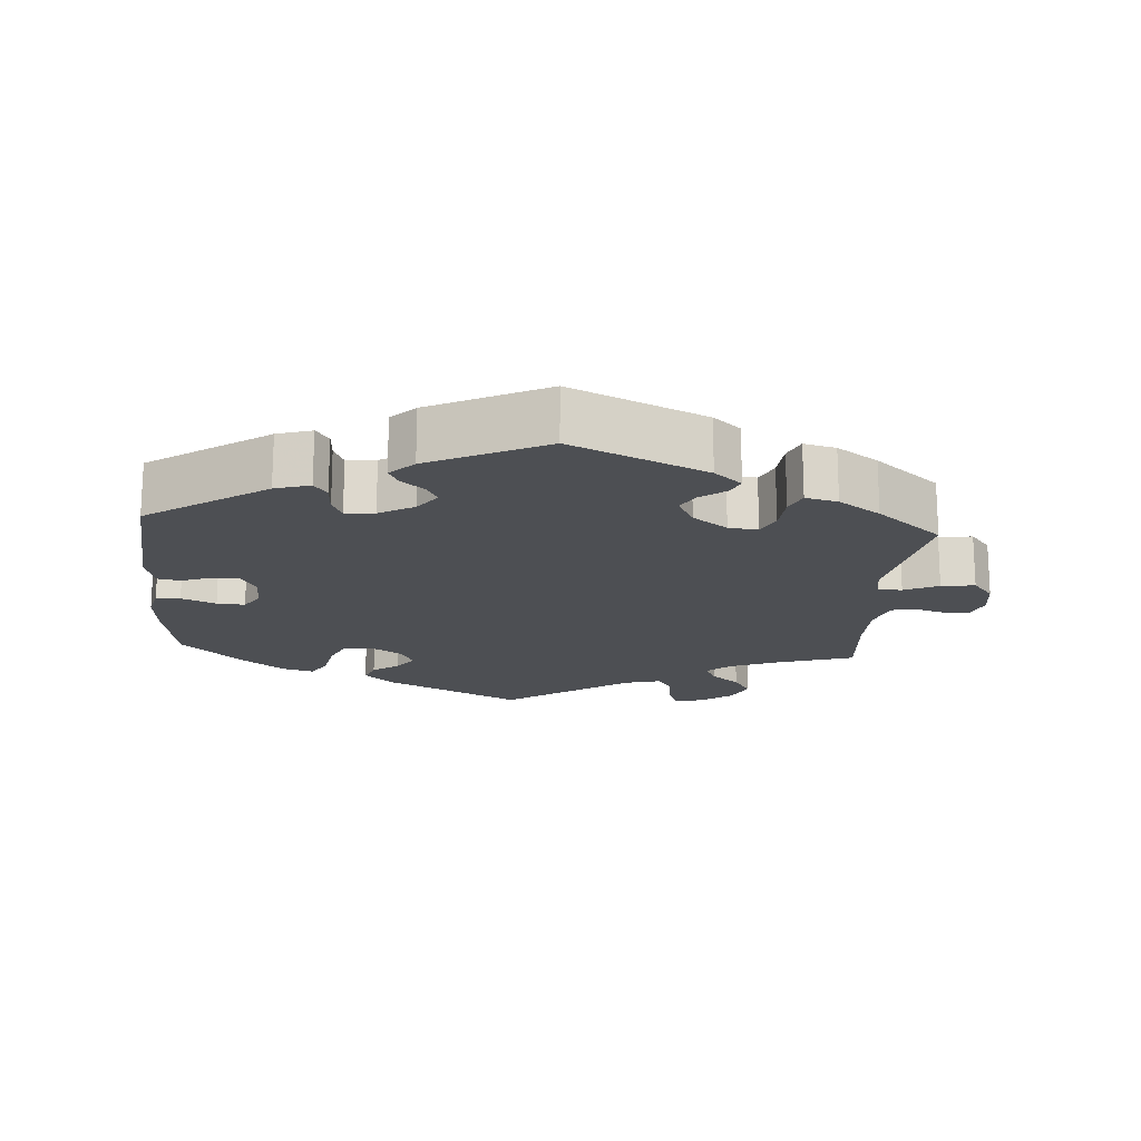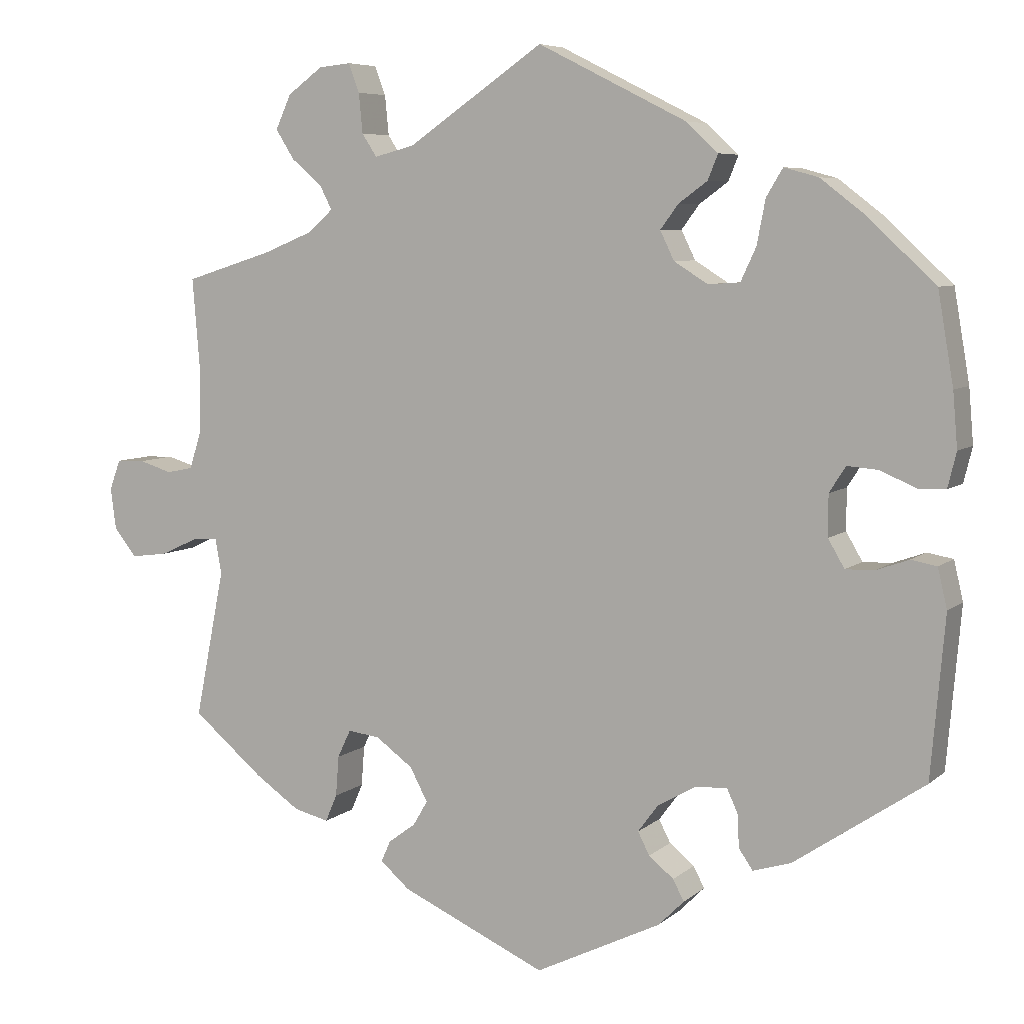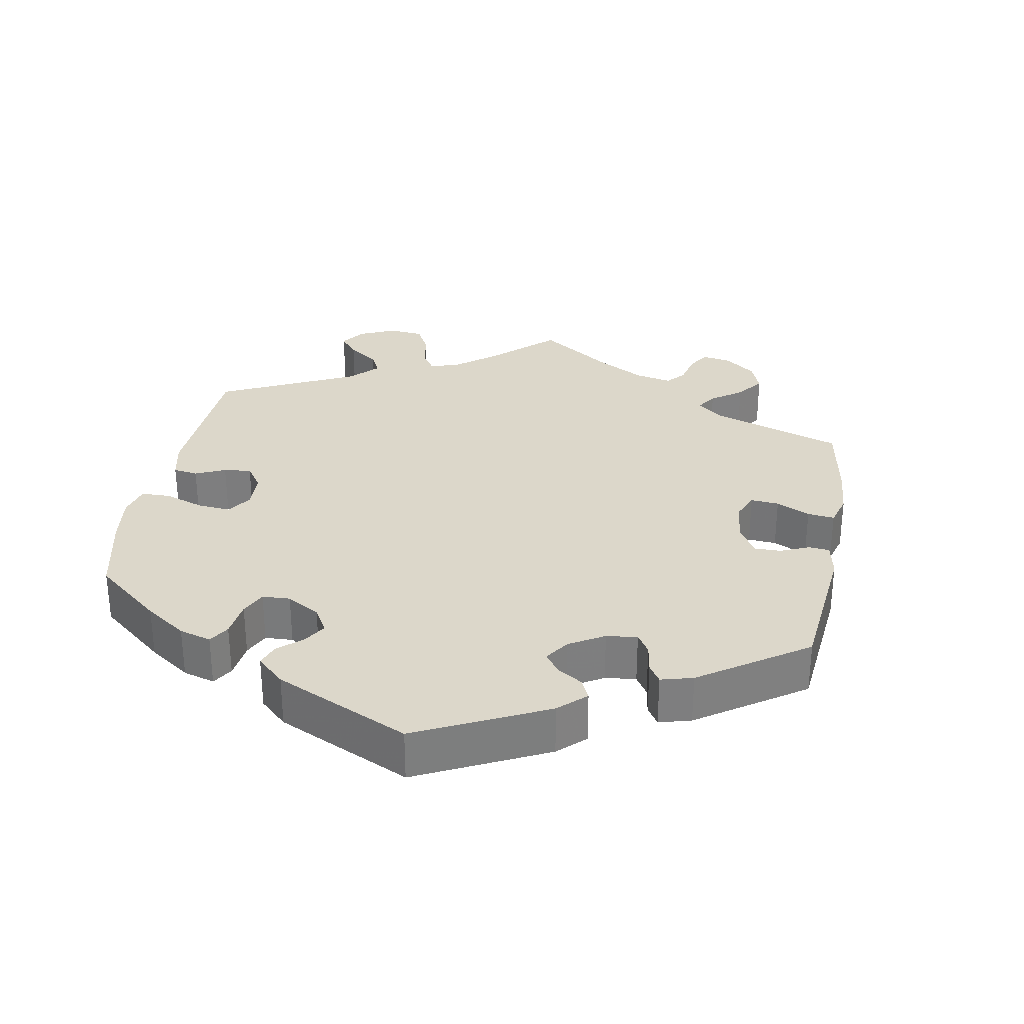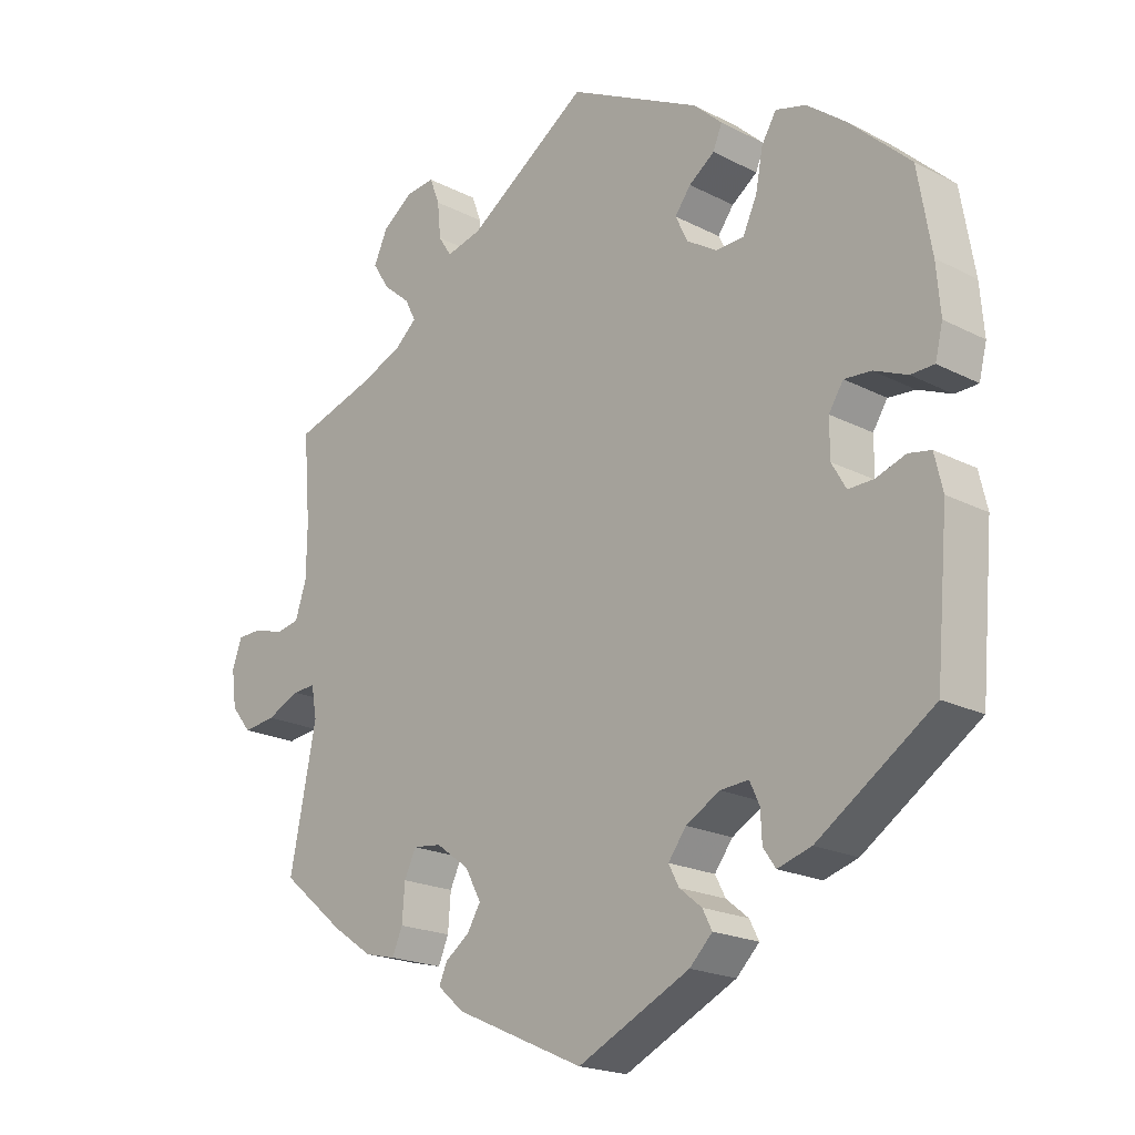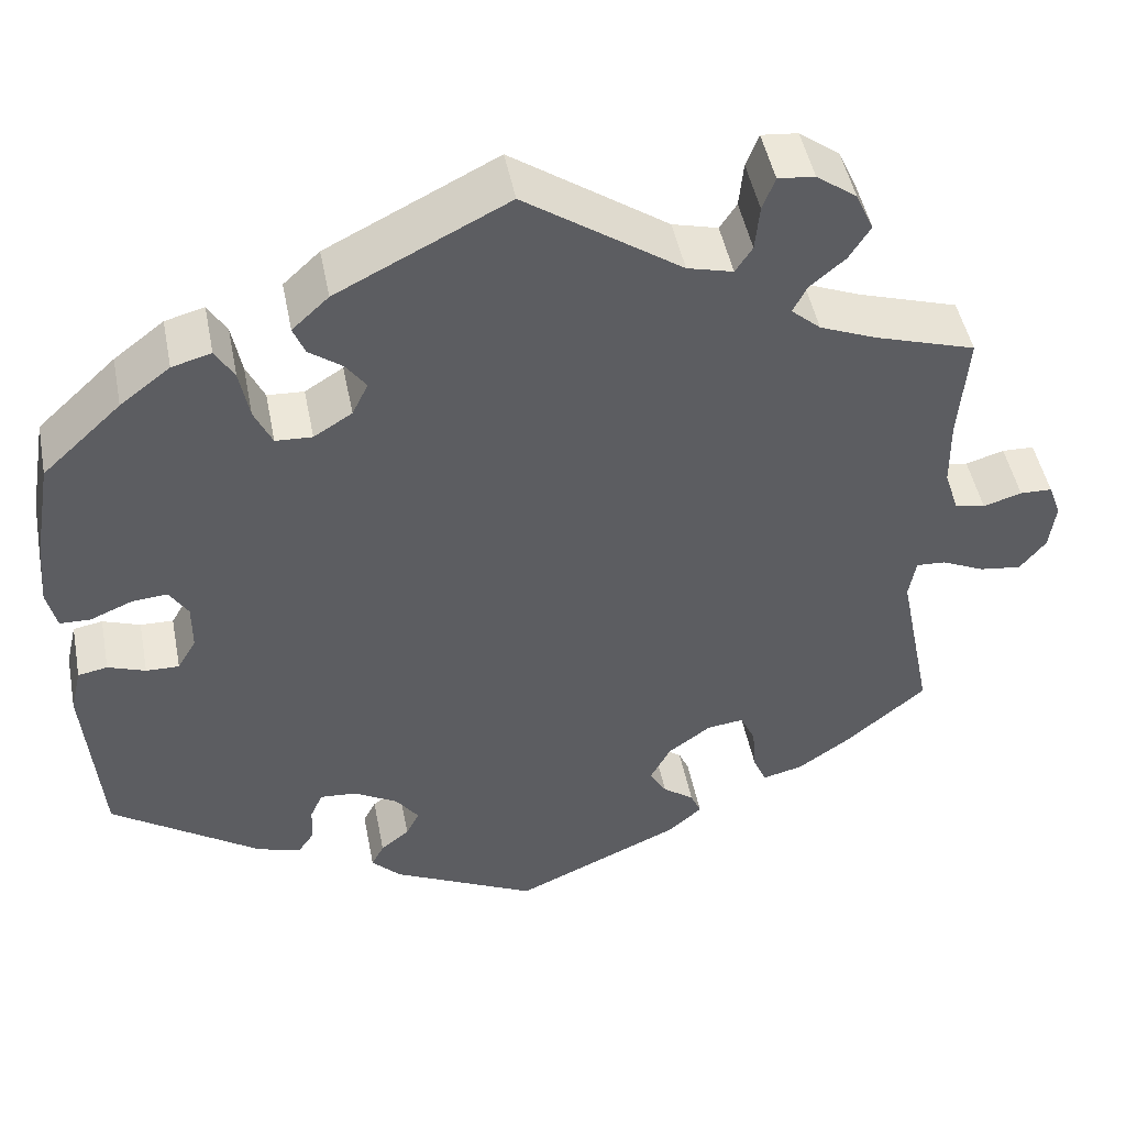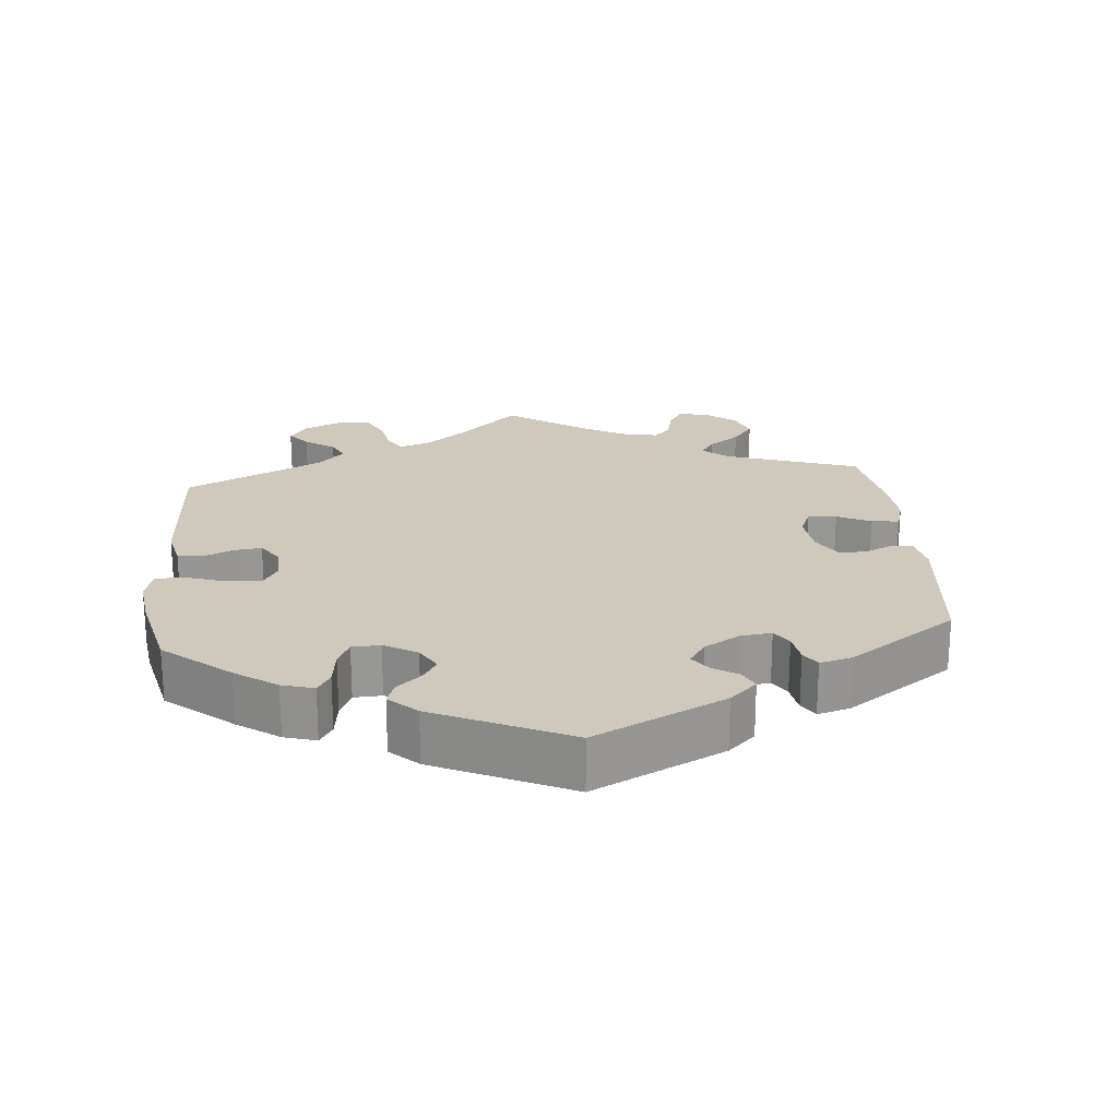
<metadata>
{"format":"obj","ext":"obj","renderer":"f3d","projection":"perspective","resolution":1024,"background":"white","views":[{"elev":-17.8,"azim":175.8,"up":"+Y"},{"elev":6.6,"azim":25.2,"up":"+Z"},{"elev":30.8,"azim":130.2,"up":"+Y"},{"elev":-19.9,"azim":46.4,"up":"+Z"},{"elev":47.5,"azim":169.0,"up":"+Z"},{"elev":22.3,"azim":114.7,"up":"+Y"}]}
</metadata>
<code>
v 0.334 0.07 -0.402
v 0.285 0.07 -0.417
v 0.267 0.07 -0.391
v 0.265 0.07 -0.349
v 0.251 0.07 -0.318
v 0.21 0.07 -0.321
v 0.161 0.07 -0.349
v 0.135 0.07 -0.384
v 0.15 0.07 -0.413
v 0.182 0.07 -0.439
v 0.196 0.07 -0.466
v 0.163 0.07 -0.499
v 0.001 0.07 -0.578
v -0.186 0.07 -0.494
v -0.224 0.07 -0.461
v -0.212 0.07 -0.434
v -0.177 0.07 -0.408
v -0.158 0.07 -0.376
v -0.181 0.07 -0.333
v -0.229 0.07 -0.298
v -0.27 0.07 -0.293
v -0.287 0.07 -0.329
v -0.291 0.07 -0.381
v -0.306 0.07 -0.416
v -0.351 0.07 -0.405
v -0.409 0.07 -0.365
v -0.5 0.07 -0.289
v -0.462 0.07 -0.098
v -0.47 0.07 -0.053
v -0.503 0.07 -0.055
v -0.551 0.07 -0.077
v -0.598 0.07 -0.083
v -0.627 0.07 -0.047
v -0.634 0.07 0.006
v -0.62 0.07 0.045
v -0.584 0.07 0.046
v -0.541 0.07 0.033
v -0.507 0.07 0.04
v -0.491 0.07 0.09
v -0.49 0.07 0.165
v -0.5 0.07 0.289
v -0.388 0.07 0.324
v -0.324 0.07 0.35
v -0.291 0.07 0.379
v -0.307 0.07 0.41
v -0.346 0.07 0.443
v -0.37 0.07 0.481
v -0.35 0.07 0.525
v -0.305 0.07 0.558
v -0.264 0.07 0.562
v -0.25 0.07 0.525
v -0.245 0.07 0.474
v -0.226 0.07 0.445
v -0.175 0.07 0.458
v 0 0.07 0.578
v 0.191 0.07 0.482
v 0.232 0.07 0.444
v 0.219 0.07 0.412
v 0.182 0.07 0.385
v 0.159 0.07 0.354
v 0.177 0.07 0.317
v 0.22 0.07 0.29
v 0.261 0.07 0.292
v 0.281 0.07 0.335
v 0.292 0.07 0.392
v 0.313 0.07 0.427
v 0.357 0.07 0.415
v 0.413 0.07 0.372
v 0.501 0.07 0.29
v 0.521 0.07 0.173
v 0.527 0.07 0.103
v 0.516 0.07 0.058
v 0.482 0.07 0.057
v 0.434 0.07 0.077
v 0.395 0.07 0.08
v 0.374 0.07 0.047
v 0.374 0.07 -0.006
v 0.395 0.07 -0.042
v 0.432 0.07 -0.041
v 0.474 0.07 -0.026
v 0.507 0.07 -0.032
v 0.519 0.07 -0.083
v 0.501 0.07 -0.289
v 0.334 0 -0.402
v 0.285 0 -0.417
v 0.267 0 -0.391
v 0.265 0 -0.349
v 0.251 0 -0.318
v 0.21 0 -0.321
v 0.161 0 -0.349
v 0.135 0 -0.384
v 0.15 0 -0.413
v 0.182 0 -0.439
v 0.196 0 -0.466
v 0.163 0 -0.499
v 0.001 0 -0.578
v -0.186 0 -0.494
v -0.224 0 -0.461
v -0.212 0 -0.434
v -0.177 0 -0.408
v -0.158 0 -0.376
v -0.181 0 -0.333
v -0.229 0 -0.298
v -0.27 0 -0.293
v -0.287 0 -0.329
v -0.291 0 -0.381
v -0.306 0 -0.416
v -0.351 0 -0.405
v -0.409 0 -0.365
v -0.5 0 -0.289
v -0.462 0 -0.098
v -0.47 0 -0.053
v -0.503 0 -0.055
v -0.551 0 -0.077
v -0.598 0 -0.083
v -0.627 0 -0.047
v -0.634 0 0.006
v -0.62 0 0.045
v -0.584 0 0.046
v -0.541 0 0.033
v -0.507 0 0.04
v -0.491 0 0.09
v -0.49 0 0.165
v -0.5 0 0.289
v -0.388 0 0.324
v -0.324 0 0.35
v -0.291 0 0.379
v -0.307 0 0.41
v -0.346 0 0.443
v -0.37 0 0.481
v -0.35 0 0.525
v -0.305 0 0.558
v -0.264 0 0.562
v -0.25 0 0.525
v -0.245 0 0.474
v -0.226 0 0.445
v -0.175 0 0.458
v 0 0 0.578
v 0.191 0 0.482
v 0.232 0 0.444
v 0.219 0 0.412
v 0.182 0 0.385
v 0.159 0 0.354
v 0.177 0 0.317
v 0.22 0 0.29
v 0.261 0 0.292
v 0.281 0 0.335
v 0.292 0 0.392
v 0.313 0 0.427
v 0.357 0 0.415
v 0.413 0 0.372
v 0.501 0 0.29
v 0.521 0 0.173
v 0.527 0 0.103
v 0.516 0 0.058
v 0.482 0 0.057
v 0.434 0 0.077
v 0.395 0 0.08
v 0.374 0 0.047
v 0.374 0 -0.006
v 0.395 0 -0.042
v 0.432 0 -0.041
v 0.474 0 -0.026
v 0.507 0 -0.032
v 0.519 0 -0.083
v 0.501 0 -0.289
f 79 80 81 82
f 78 79 82 83
f 77 78 83 1
f 71 72 73 74
f 71 74 75
f 70 71 75
f 69 70 75
f 68 69 75 76
f 64 65 66 67
f 63 64 67 68
f 56 57 58 59
f 54 55 56 59
f 53 54 59 60
f 49 50 51 52
f 49 52 53
f 48 49 53
f 45 46 47 48
f 44 45 48 53
f 40 41 42
f 39 40 42 43
f 38 39 43 44
f 34 35 36 37
f 34 37 38
f 33 34 38
f 30 31 32 33
f 29 30 33 38
f 25 26 27 28
f 25 28 29
f 22 23 24 25
f 21 22 25 29
f 20 21 29 38
f 14 15 16 17
f 14 17 18
f 13 14 18
f 12 13 18 19
f 9 10 11 12
f 8 9 12 19
f 1 2 3 4
f 76 77 1 4
f 63 68 76 4
f 62 63 4 5
f 61 62 5 6
f 60 61 6 7
f 38 44 53 60
f 19 20 38 60
f 7 8 19 60
f 165 164 163 162
f 166 165 162 161
f 84 166 161 160
f 157 156 155 154
f 158 157 154
f 158 154 153
f 158 153 152
f 159 158 152 151
f 150 149 148 147
f 151 150 147 146
f 142 141 140 139
f 142 139 138 137
f 143 142 137 136
f 135 134 133 132
f 136 135 132
f 136 132 131
f 131 130 129 128
f 136 131 128 127
f 125 124 123
f 126 125 123 122
f 127 126 122 121
f 120 119 118 117
f 121 120 117
f 121 117 116
f 116 115 114 113
f 121 116 113 112
f 111 110 109 108
f 112 111 108
f 108 107 106 105
f 112 108 105 104
f 121 112 104 103
f 100 99 98 97
f 101 100 97
f 101 97 96
f 102 101 96 95
f 95 94 93 92
f 102 95 92 91
f 87 86 85 84
f 87 84 160 159
f 87 159 151 146
f 88 87 146 145
f 89 88 145 144
f 90 89 144 143
f 143 136 127 121
f 143 121 103 102
f 143 102 91 90
f 1 84 85 2
f 2 85 86 3
f 3 86 87 4
f 4 87 88 5
f 5 88 89 6
f 6 89 90 7
f 7 90 91 8
f 8 91 92 9
f 9 92 93 10
f 10 93 94 11
f 11 94 95 12
f 12 95 96 13
f 13 96 97 14
f 14 97 98 15
f 15 98 99 16
f 16 99 100 17
f 17 100 101 18
f 18 101 102 19
f 19 102 103 20
f 20 103 104 21
f 21 104 105 22
f 22 105 106 23
f 23 106 107 24
f 24 107 108 25
f 25 108 109 26
f 26 109 110 27
f 27 110 111 28
f 28 111 112 29
f 29 112 113 30
f 30 113 114 31
f 31 114 115 32
f 32 115 116 33
f 33 116 117 34
f 34 117 118 35
f 35 118 119 36
f 36 119 120 37
f 37 120 121 38
f 38 121 122 39
f 39 122 123 40
f 40 123 124 41
f 41 124 125 42
f 42 125 126 43
f 43 126 127 44
f 44 127 128 45
f 45 128 129 46
f 46 129 130 47
f 47 130 131 48
f 48 131 132 49
f 49 132 133 50
f 50 133 134 51
f 51 134 135 52
f 52 135 136 53
f 53 136 137 54
f 54 137 138 55
f 55 138 139 56
f 56 139 140 57
f 57 140 141 58
f 58 141 142 59
f 59 142 143 60
f 60 143 144 61
f 61 144 145 62
f 62 145 146 63
f 63 146 147 64
f 64 147 148 65
f 65 148 149 66
f 66 149 150 67
f 67 150 151 68
f 68 151 152 69
f 69 152 153 70
f 70 153 154 71
f 71 154 155 72
f 72 155 156 73
f 73 156 157 74
f 74 157 158 75
f 75 158 159 76
f 76 159 160 77
f 77 160 161 78
f 78 161 162 79
f 79 162 163 80
f 80 163 164 81
f 81 164 165 82
f 82 165 166 83
f 83 166 84 1

</code>
